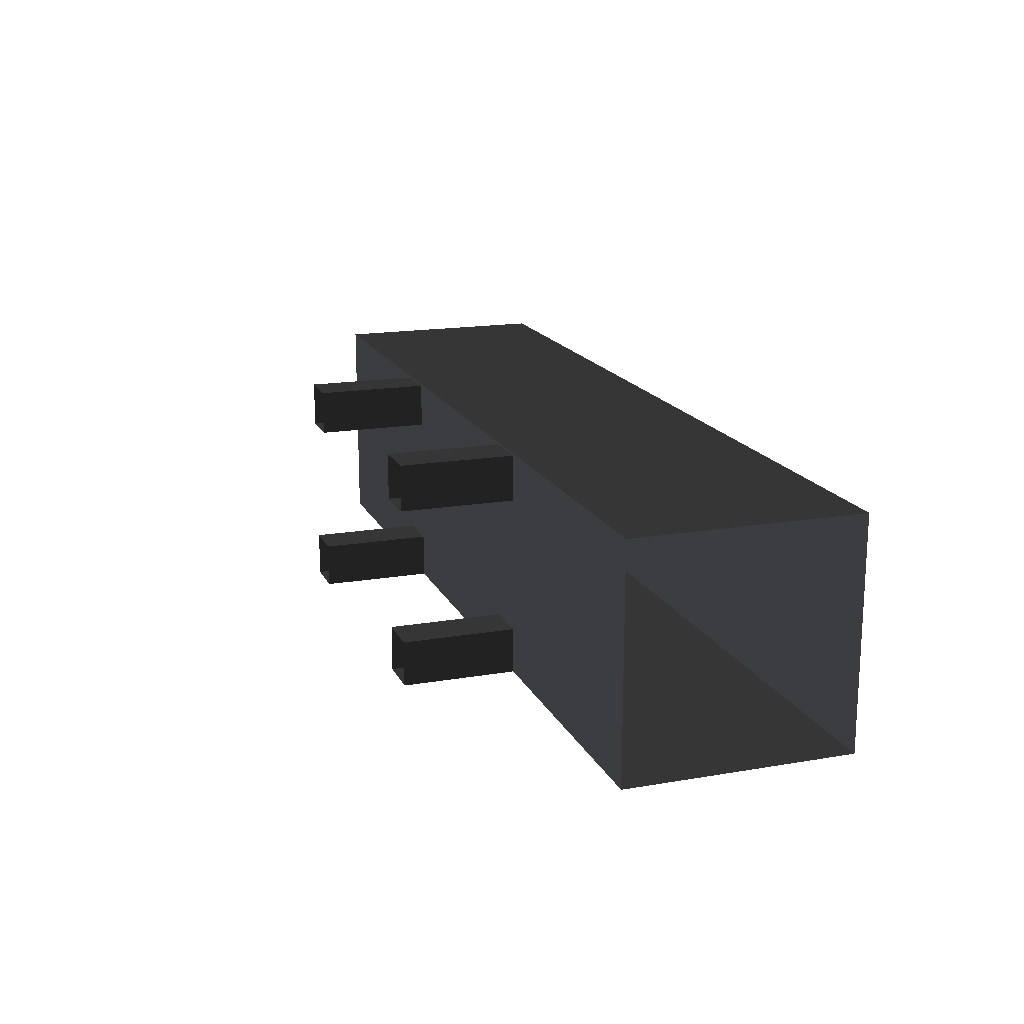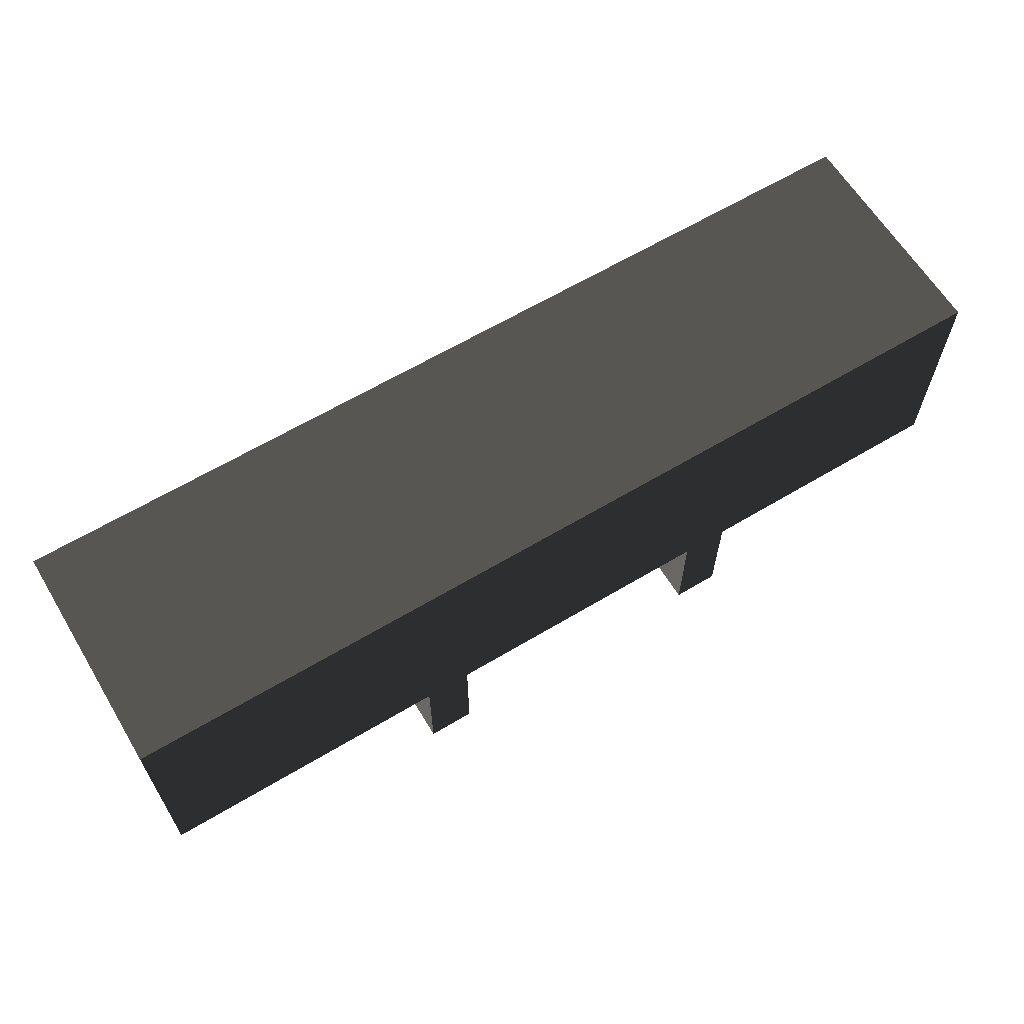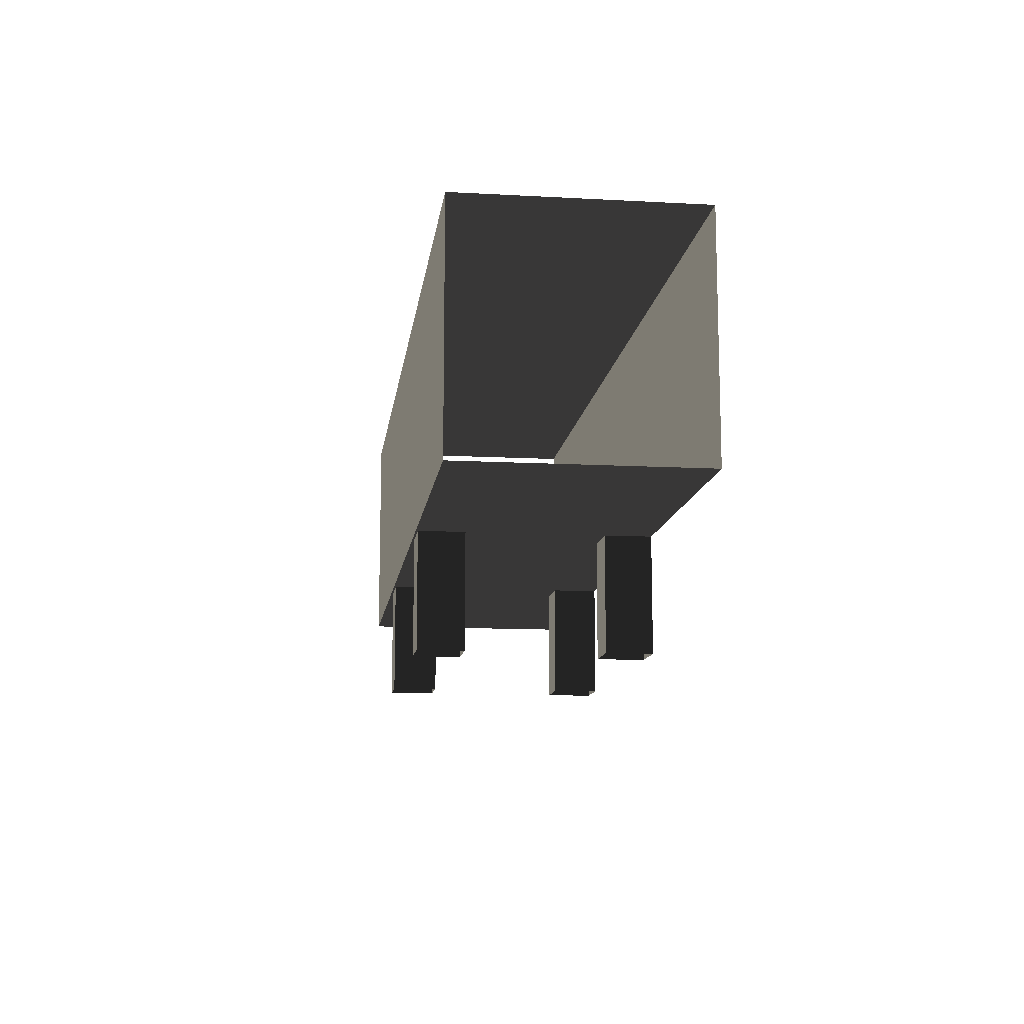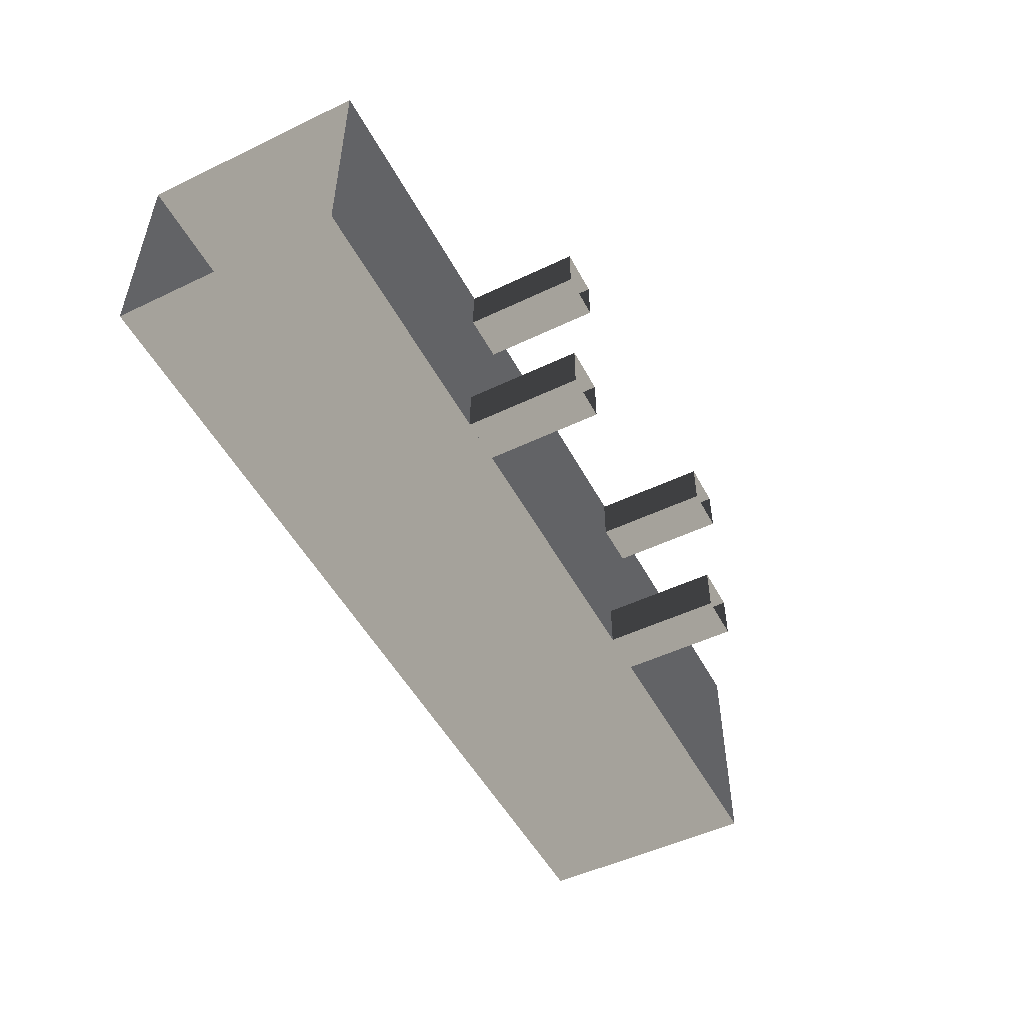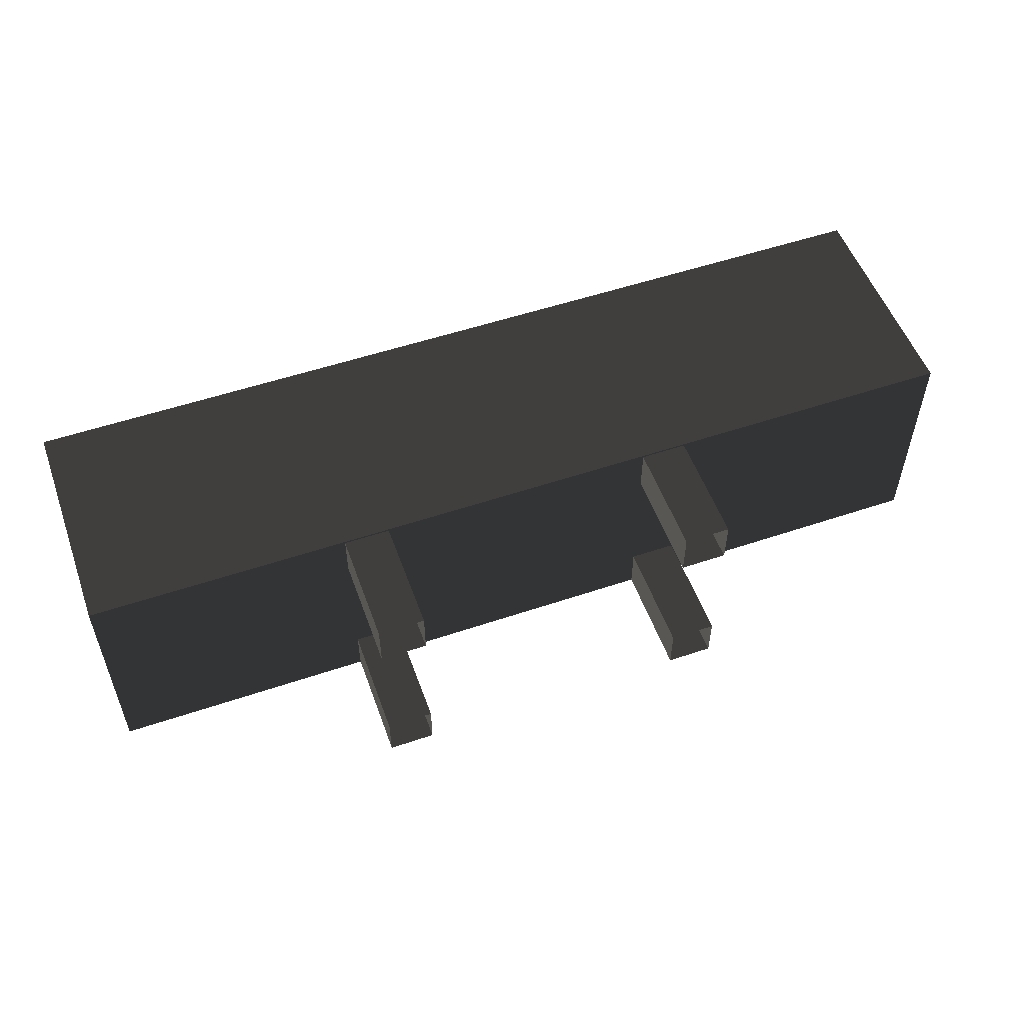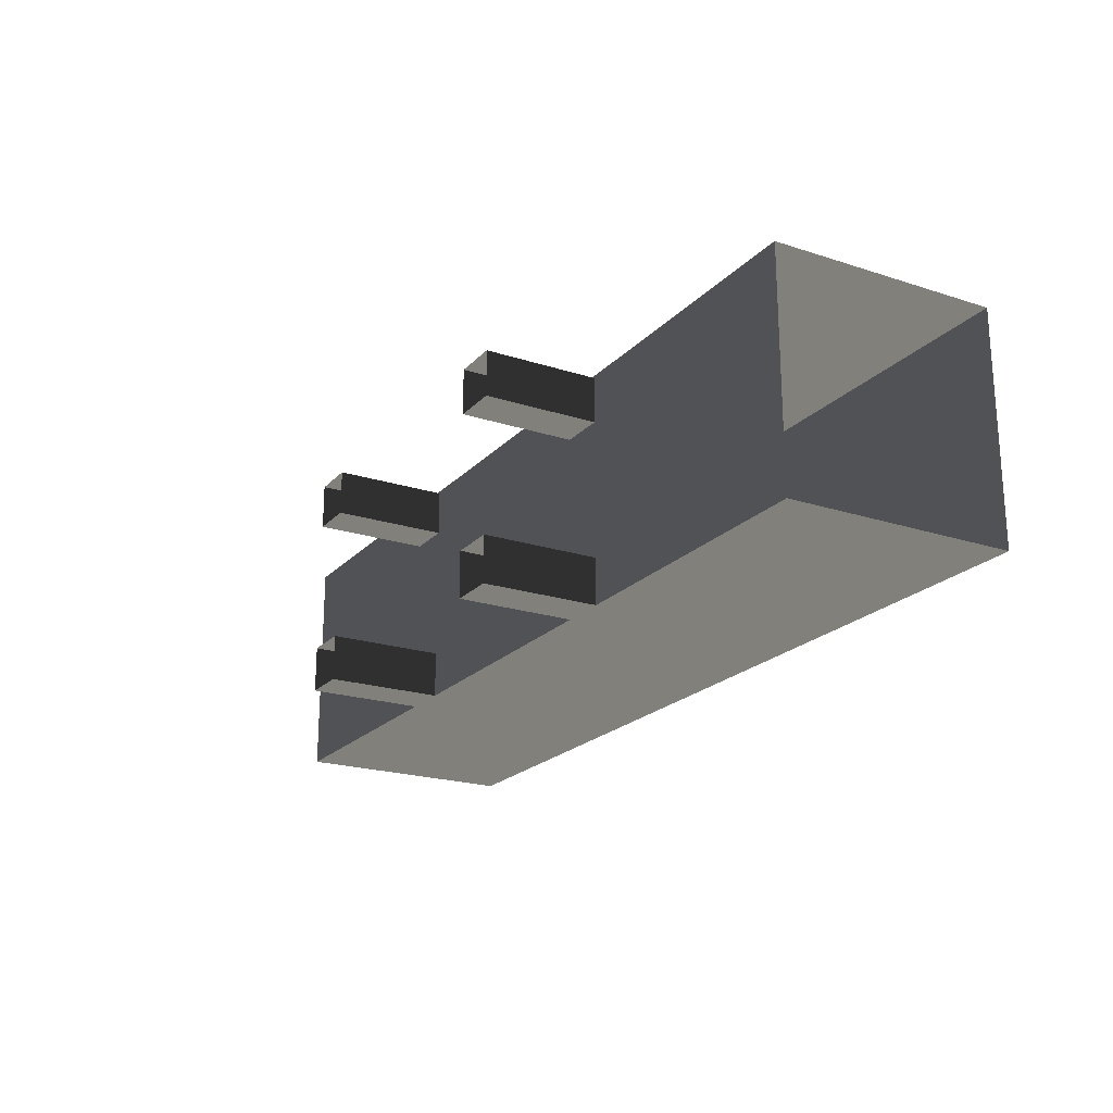
<metadata>
{"format":"obj","ext":"obj","renderer":"f3d","projection":"perspective","resolution":1024,"background":"white","views":[{"elev":17.0,"azim":-109.0,"up":"+Y"},{"elev":63.1,"azim":-31.2,"up":"+Z"},{"elev":-12.0,"azim":-97.3,"up":"+Z"},{"elev":-50.9,"azim":117.5,"up":"+Y"},{"elev":53.8,"azim":160.2,"up":"+Y"},{"elev":-21.0,"azim":-120.0,"up":"+Y"}]}
</metadata>
<code>
v 7.509e-05 -4.279e-05 -39.37
v -157.5 -39.37 -39.37
v -3.67e-05 -39.37 -39.37
v -157.5 0.0002542 -39.37
v 3.84e-05 -39.37 5.242e-06
v -157.5 0.0002594 0.0001502
v 7.509e-05 -3.755e-05 5e-12
v -157.5 -39.37 0.0001554
v 3.84e-05 -39.37 5.242e-06
v -157.5 -39.37 -39.37
v -157.5 -39.37 0.0001554
v -3.67e-05 -39.37 -39.37
v -157.5 0.0002594 0.0001502
v 7.509e-05 -4.279e-05 -39.37
v 7.509e-05 -3.755e-05 5e-12
v -157.5 0.0002542 -39.37
v -108 -0.3367 -59.06
v -100.1 -0.3367 -39.37
v -108 -0.3367 -39.37
v -100.1 -0.3367 -59.06
v -100.1 -0.3367 -59.06
v -100.1 -8.211 -39.37
v -100.1 -0.3367 -39.37
v -100.1 -8.211 -59.06
v -100.1 -8.211 -59.06
v -108 -8.211 -39.37
v -100.1 -8.211 -39.37
v -108 -8.211 -59.06
v -108 -8.211 -59.06
v -108 -0.3367 -39.37
v -108 -8.211 -39.37
v -108 -0.3367 -59.06
v -52.49 -0.3367 -59.06
v -44.62 -0.3367 -39.37
v -52.49 -0.3367 -39.37
v -44.62 -0.3367 -59.06
v -44.62 -0.3367 -59.06
v -44.62 -8.211 -39.37
v -44.62 -0.3367 -39.37
v -44.62 -8.211 -59.06
v -44.62 -8.211 -59.06
v -52.49 -8.211 -39.37
v -44.62 -8.211 -39.37
v -52.49 -8.211 -59.06
v -52.49 -8.211 -59.06
v -52.49 -0.3367 -39.37
v -52.49 -8.211 -39.37
v -52.49 -0.3367 -59.06
v -52.49 -39.37 -59.06
v -44.62 -39.37 -39.37
v -44.62 -39.37 -59.06
v -52.49 -39.37 -39.37
v -44.62 -39.37 -59.06
v -44.62 -31.5 -39.37
v -44.62 -31.5 -59.06
v -44.62 -39.37 -39.37
v -44.62 -31.5 -59.06
v -52.49 -31.5 -39.37
v -52.49 -31.5 -59.06
v -44.62 -31.5 -39.37
v -52.49 -31.5 -59.06
v -52.49 -39.37 -39.37
v -52.49 -39.37 -59.06
v -52.49 -31.5 -39.37
v -108 -39.37 -59.06
v -100.1 -39.37 -39.37
v -100.1 -39.37 -59.06
v -108 -39.37 -39.37
v -100.1 -39.37 -59.06
v -100.1 -31.5 -39.37
v -100.1 -31.5 -59.06
v -100.1 -39.37 -39.37
v -100.1 -31.5 -59.06
v -108 -31.5 -39.37
v -108 -31.5 -59.06
v -100.1 -31.5 -39.37
v -108 -31.5 -59.06
v -108 -39.37 -39.37
v -108 -39.37 -59.06
v -108 -31.5 -39.37
g Roof_AirConditioningLink_7245_224
f 1 3 2
f 2 4 1
f 5 7 6
f 6 8 5
f 9 11 10
f 10 12 9
f 13 15 14
f 14 16 13
f 17 19 18
f 18 20 17
f 21 23 22
f 22 24 21
f 25 27 26
f 26 28 25
f 29 31 30
f 30 32 29
f 33 35 34
f 34 36 33
f 37 39 38
f 38 40 37
f 41 43 42
f 42 44 41
f 45 47 46
f 46 48 45
f 49 51 50
f 50 52 49
f 53 55 54
f 54 56 53
f 57 59 58
f 58 60 57
f 61 63 62
f 62 64 61
f 65 67 66
f 66 68 65
f 69 71 70
f 70 72 69
f 73 75 74
f 74 76 73
f 77 79 78
f 78 80 77

</code>
